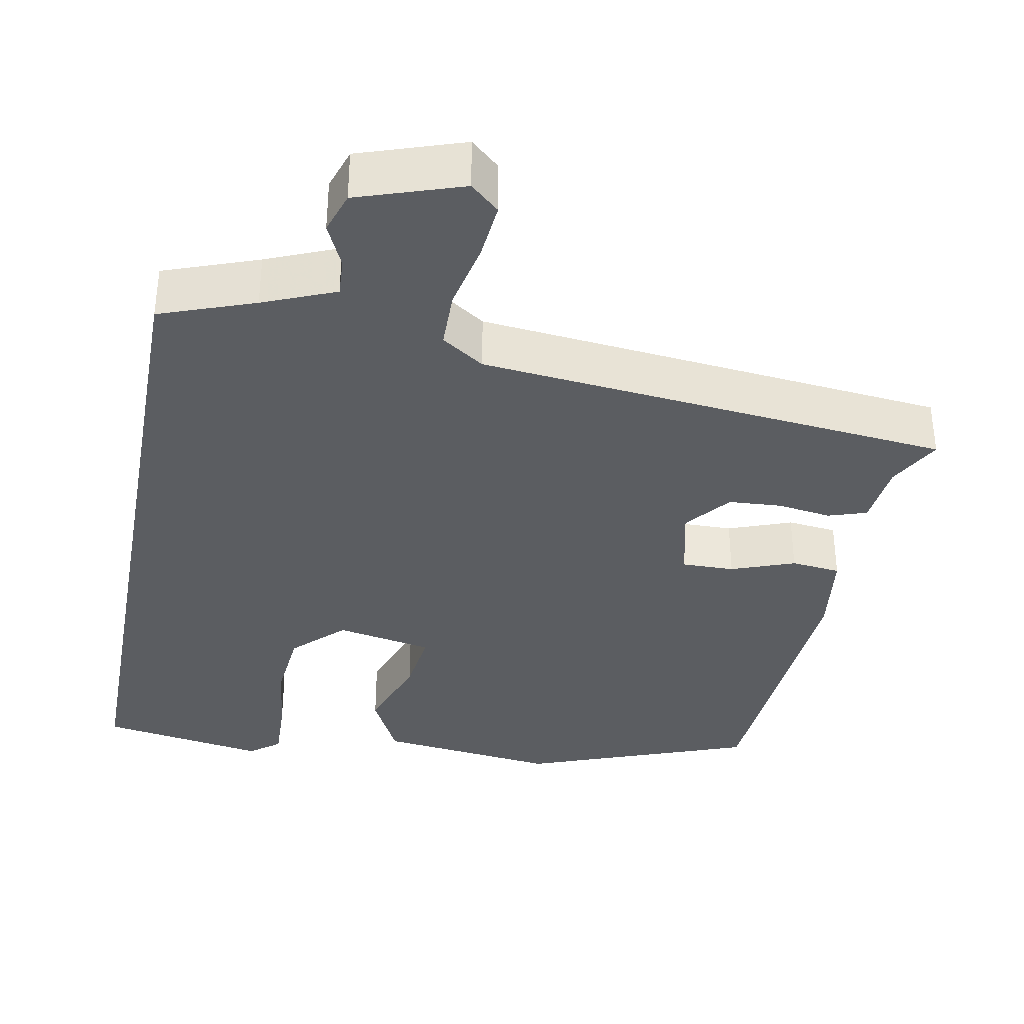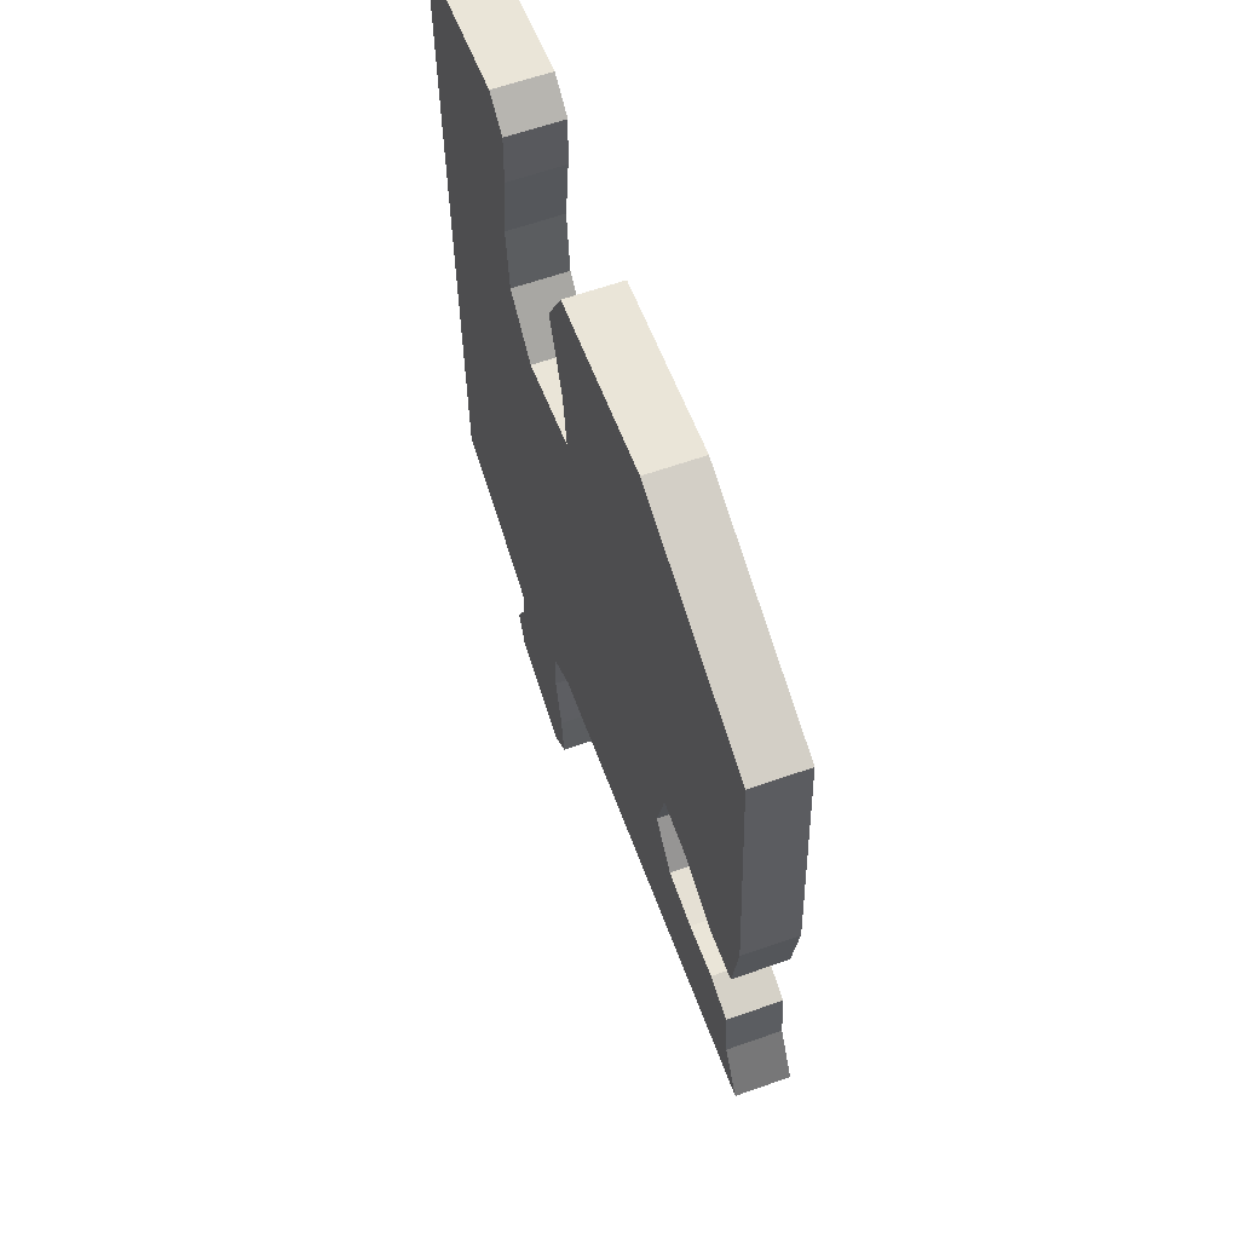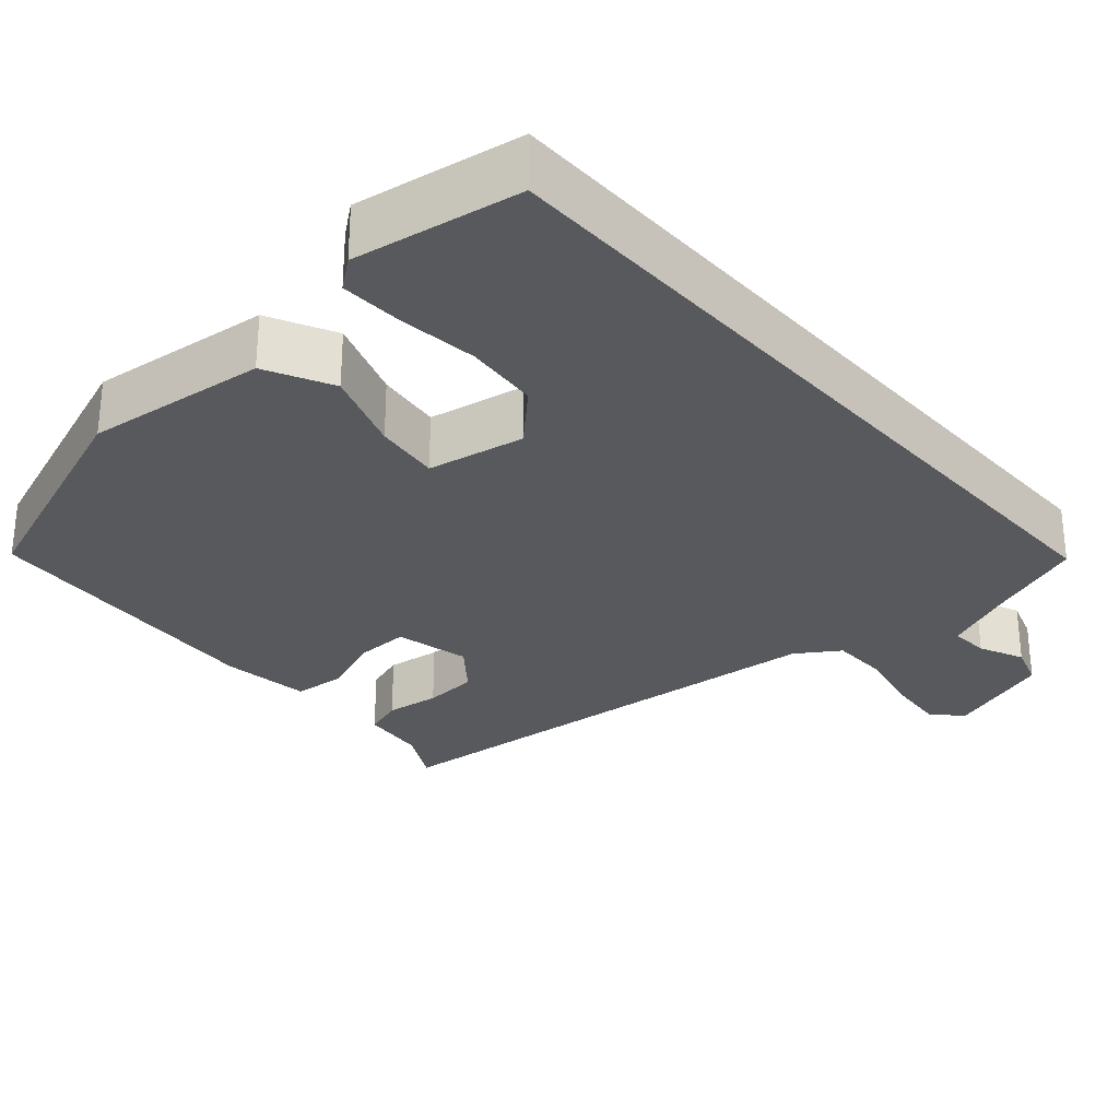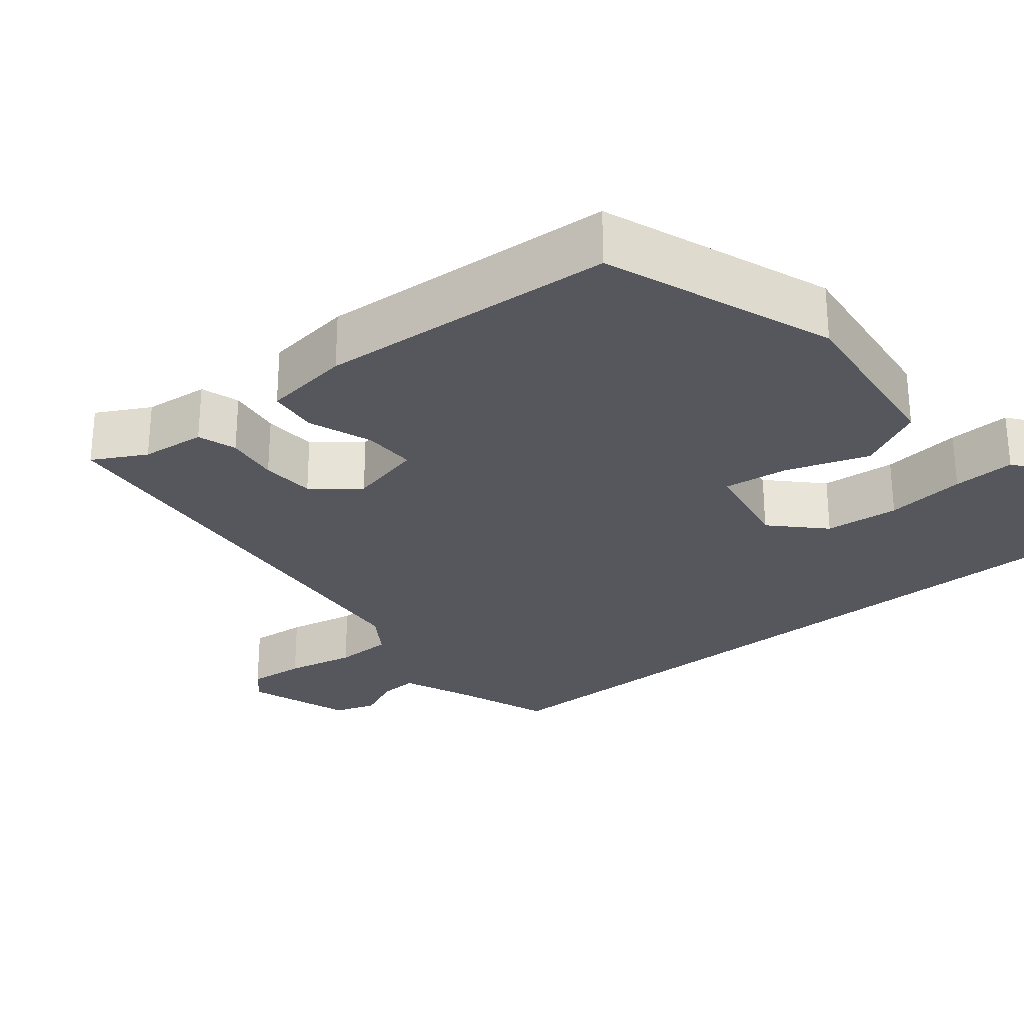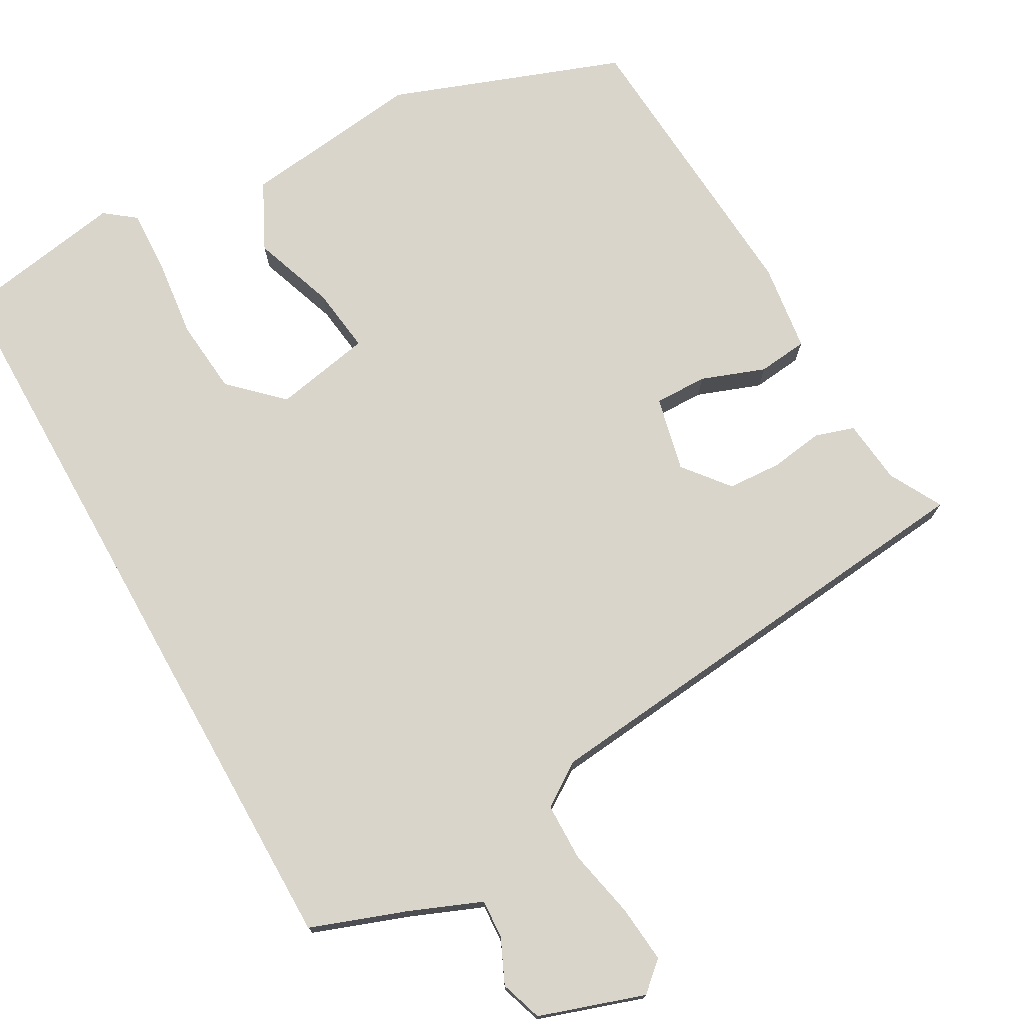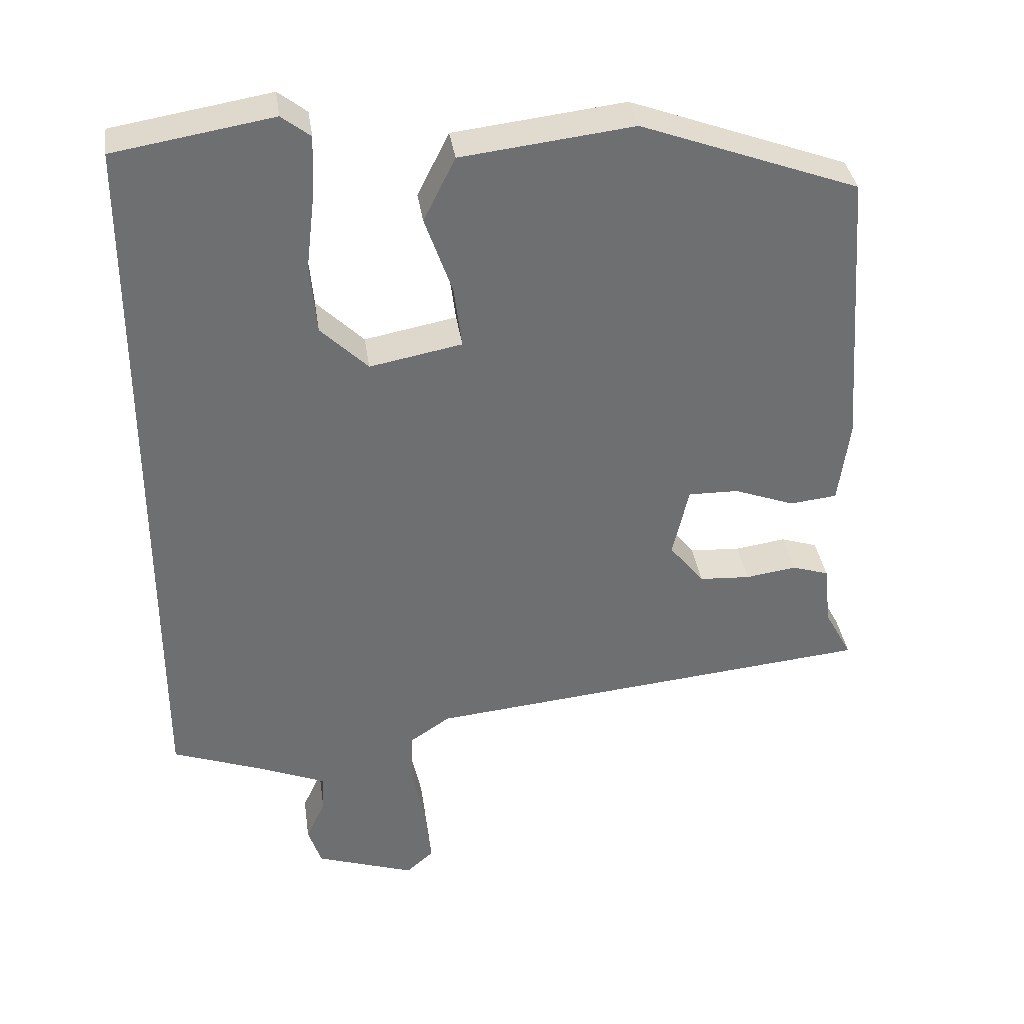
<metadata>
{"format":"obj","ext":"obj","renderer":"f3d","projection":"perspective","resolution":1024,"background":"white","views":[{"elev":-36.1,"azim":169.4,"up":"+Y"},{"elev":62.9,"azim":-109.6,"up":"+Z"},{"elev":-29.3,"azim":41.6,"up":"+Y"},{"elev":-27.5,"azim":-50.6,"up":"+Y"},{"elev":74.6,"azim":150.7,"up":"+Y"},{"elev":35.9,"azim":171.9,"up":"+Z"}]}
</metadata>
<code>
v 0.5 0.07 0.507
v 0.5 0.07 -0.478
v 0.378 0.07 -0.522
v 0.285 0.07 -0.56
v 0.288 0.07 -0.61
v 0.314 0.07 -0.667
v 0.296 0.07 -0.721
v 0.161 0.07 -0.766
v 0.124 0.07 -0.733
v 0.131 0.07 -0.659
v 0.15 0.07 -0.57
v 0.149 0.07 -0.495
v 0.094 0.07 -0.458
v -0.517 0.07 -0.396
v -0.48 0.07 -0.328
v -0.471 0.07 -0.245
v -0.421 0.07 -0.229
v -0.352 0.07 -0.239
v -0.283 0.07 -0.235
v -0.236 0.07 -0.177
v -0.258 0.07 -0.081
v -0.326 0.07 -0.082
v -0.408 0.07 -0.112
v -0.472 0.07 -0.105
v -0.487 0.07 0.008
v -0.46 0.07 0.391
v -0.165 0.07 0.499
v 0.068 0.07 0.471
v 0.111 0.07 0.385
v 0.074 0.07 0.28
v 0.063 0.07 0.196
v 0.188 0.07 0.172
v 0.252 0.07 0.234
v 0.261 0.07 0.33
v 0.249 0.07 0.433
v 0.246 0.07 0.513
v 0.285 0.07 0.543
v 0.5 0 0.507
v 0.5 0 -0.478
v 0.378 0 -0.522
v 0.285 0 -0.56
v 0.288 0 -0.61
v 0.314 0 -0.667
v 0.296 0 -0.721
v 0.161 0 -0.766
v 0.124 0 -0.733
v 0.131 0 -0.659
v 0.15 0 -0.57
v 0.149 0 -0.495
v 0.094 0 -0.458
v -0.517 0 -0.396
v -0.48 0 -0.328
v -0.471 0 -0.245
v -0.421 0 -0.229
v -0.352 0 -0.239
v -0.283 0 -0.235
v -0.236 0 -0.177
v -0.258 0 -0.081
v -0.326 0 -0.082
v -0.408 0 -0.112
v -0.472 0 -0.105
v -0.487 0 0.008
v -0.46 0 0.391
v -0.165 0 0.499
v 0.068 0 0.471
v 0.111 0 0.385
v 0.074 0 0.28
v 0.063 0 0.196
v 0.188 0 0.172
v 0.252 0 0.234
v 0.261 0 0.33
v 0.249 0 0.433
v 0.246 0 0.513
v 0.285 0 0.543
f 34 35 36 37
f 33 34 37 1
f 27 28 29 30
f 27 30 31
f 26 27 31
f 25 26 31
f 22 23 24 25
f 21 22 25 31
f 20 21 31 32
f 15 16 17 18
f 13 14 15 18
f 13 18 19
f 8 9 10 11
f 8 11 12
f 5 6 7 8
f 4 5 8 12
f 3 4 12 13
f 33 1 2 3
f 32 33 3 13
f 13 19 20 32
f 74 73 72 71
f 38 74 71 70
f 67 66 65 64
f 68 67 64
f 68 64 63
f 68 63 62
f 62 61 60 59
f 68 62 59 58
f 69 68 58 57
f 55 54 53 52
f 55 52 51 50
f 56 55 50
f 48 47 46 45
f 49 48 45
f 45 44 43 42
f 49 45 42 41
f 50 49 41 40
f 40 39 38 70
f 50 40 70 69
f 69 57 56 50
f 1 38 39 2
f 2 39 40 3
f 3 40 41 4
f 4 41 42 5
f 5 42 43 6
f 6 43 44 7
f 7 44 45 8
f 8 45 46 9
f 9 46 47 10
f 10 47 48 11
f 11 48 49 12
f 12 49 50 13
f 13 50 51 14
f 14 51 52 15
f 15 52 53 16
f 16 53 54 17
f 17 54 55 18
f 18 55 56 19
f 19 56 57 20
f 20 57 58 21
f 21 58 59 22
f 22 59 60 23
f 23 60 61 24
f 24 61 62 25
f 25 62 63 26
f 26 63 64 27
f 27 64 65 28
f 28 65 66 29
f 29 66 67 30
f 30 67 68 31
f 31 68 69 32
f 32 69 70 33
f 33 70 71 34
f 34 71 72 35
f 35 72 73 36
f 36 73 74 37
f 37 74 38 1

</code>
